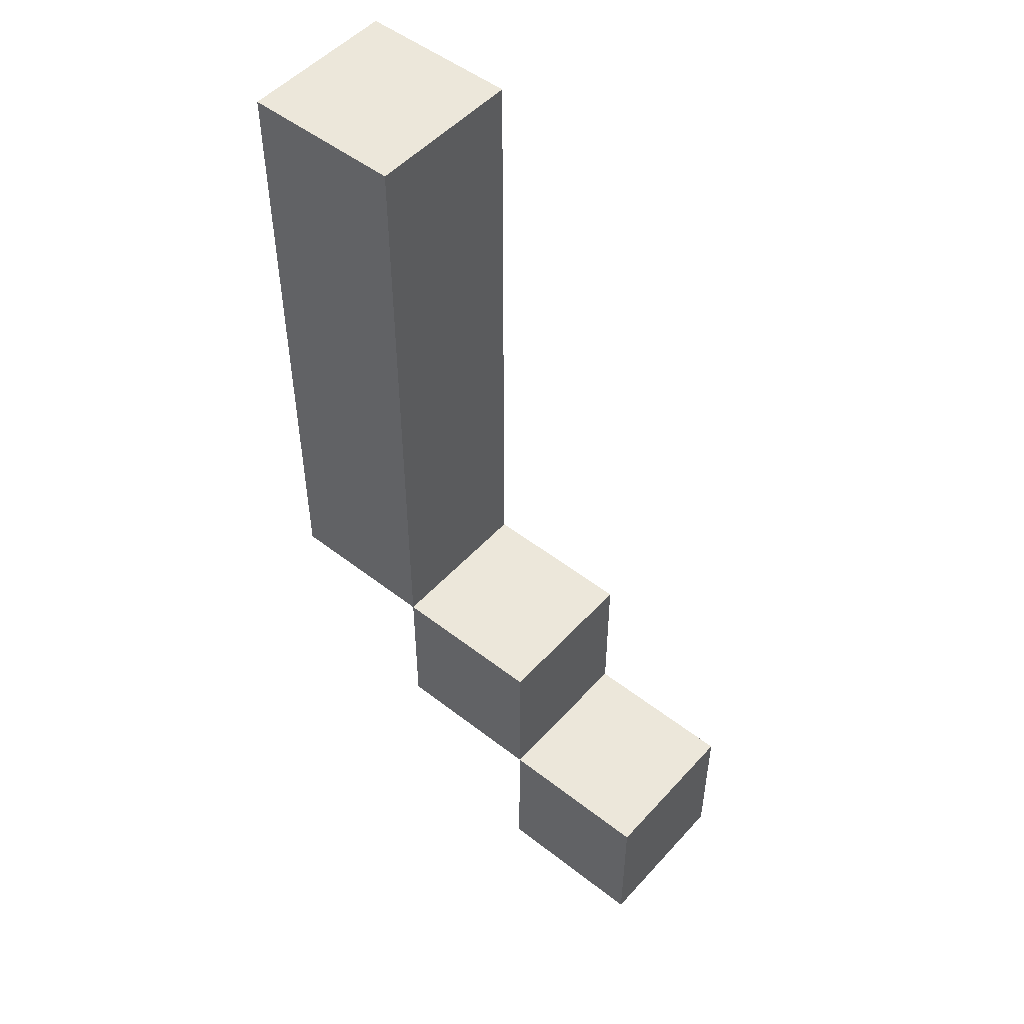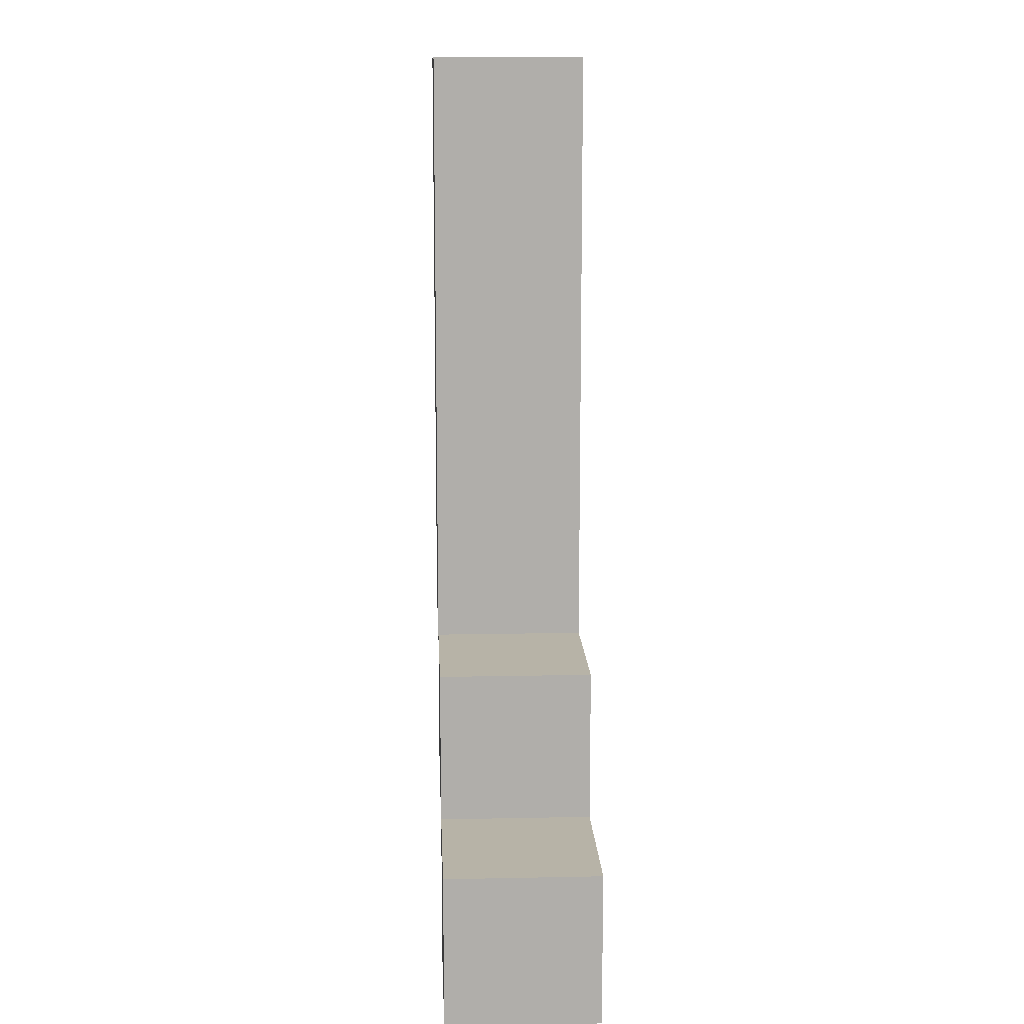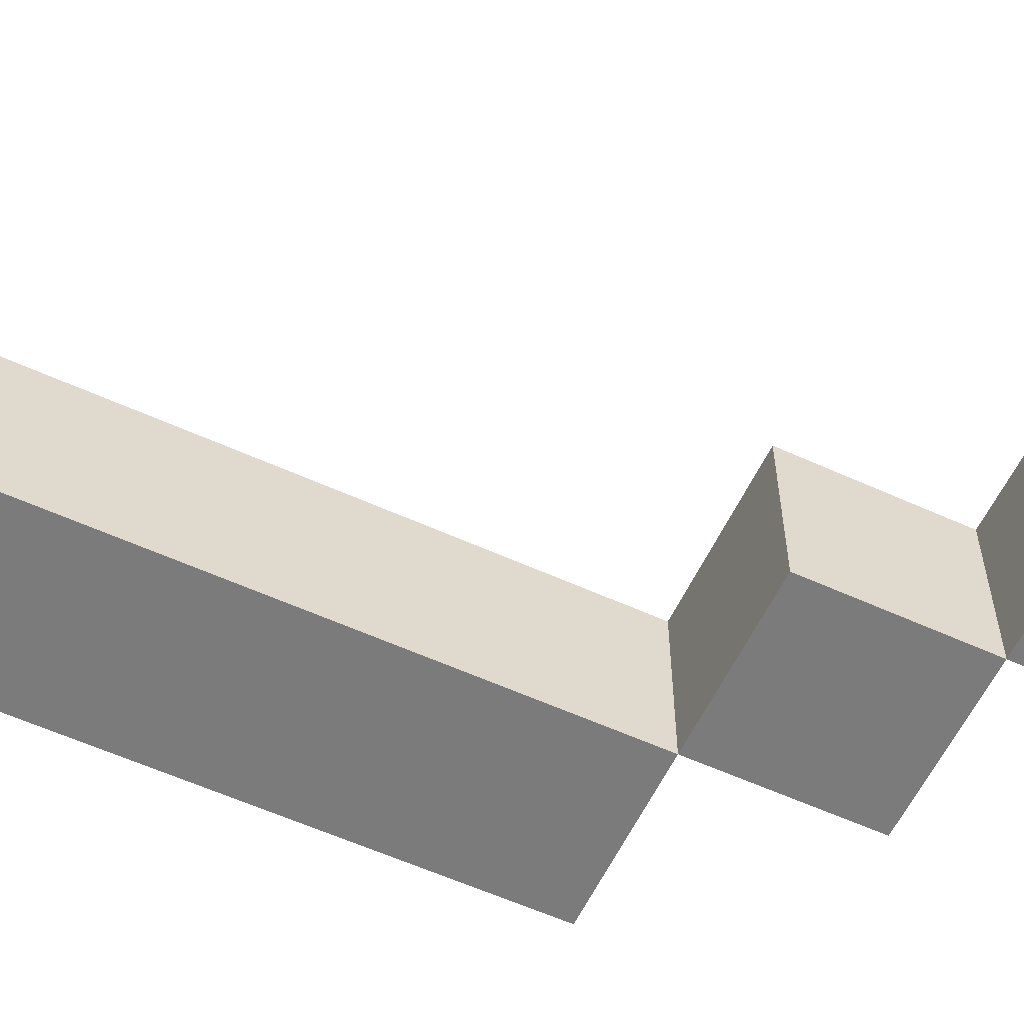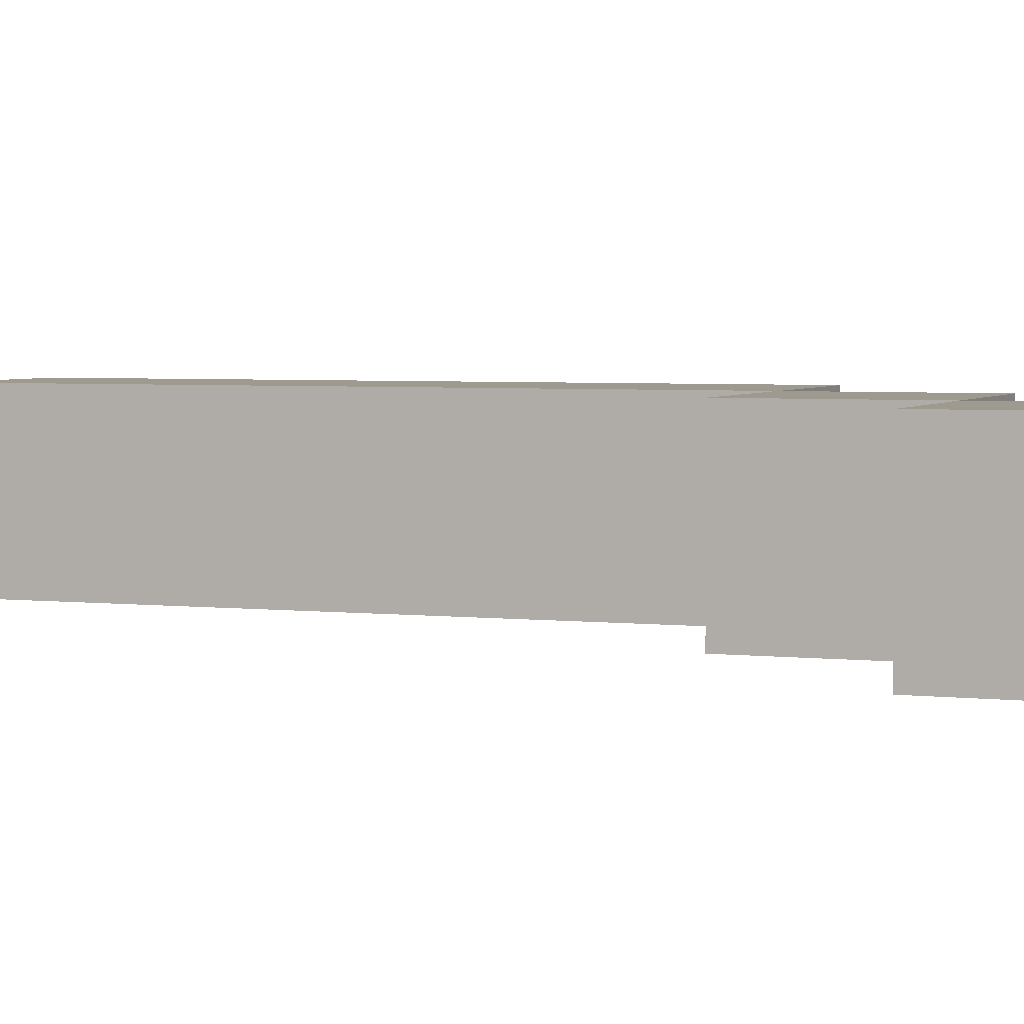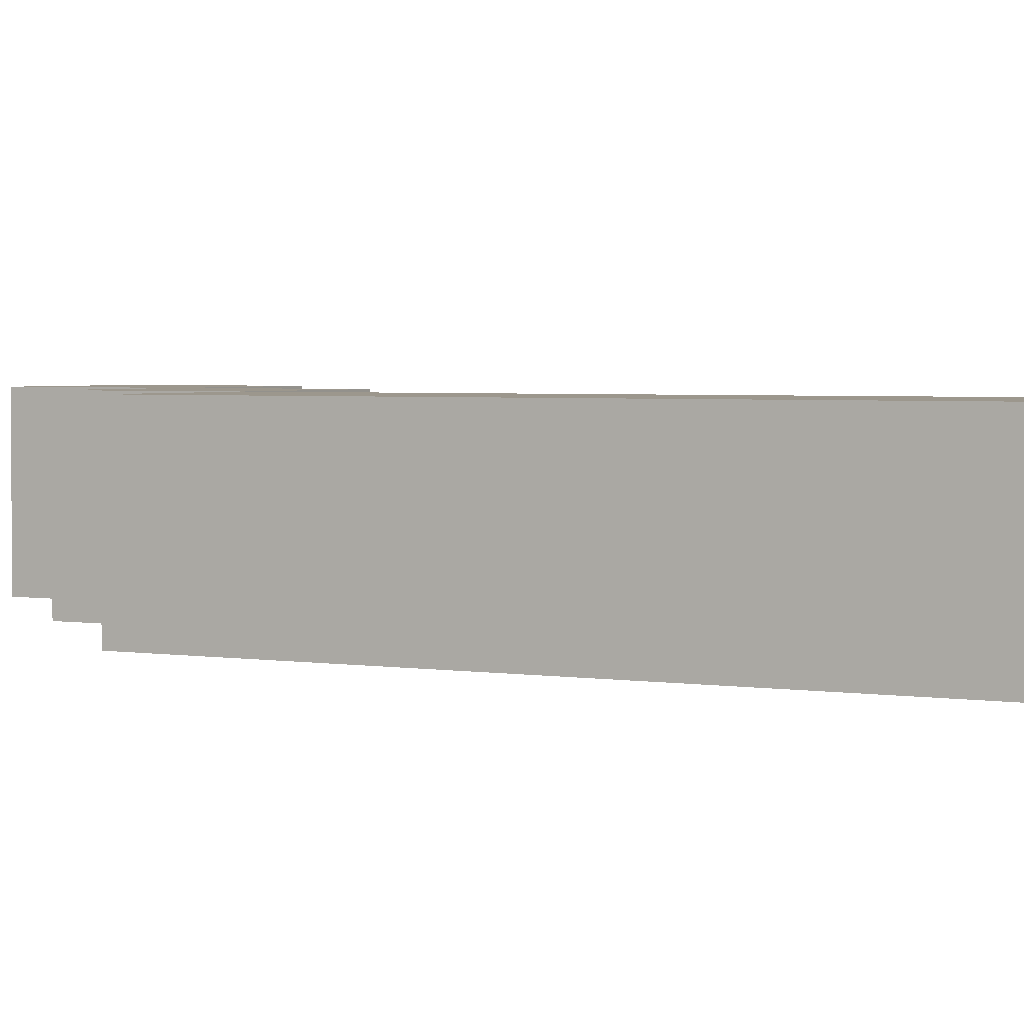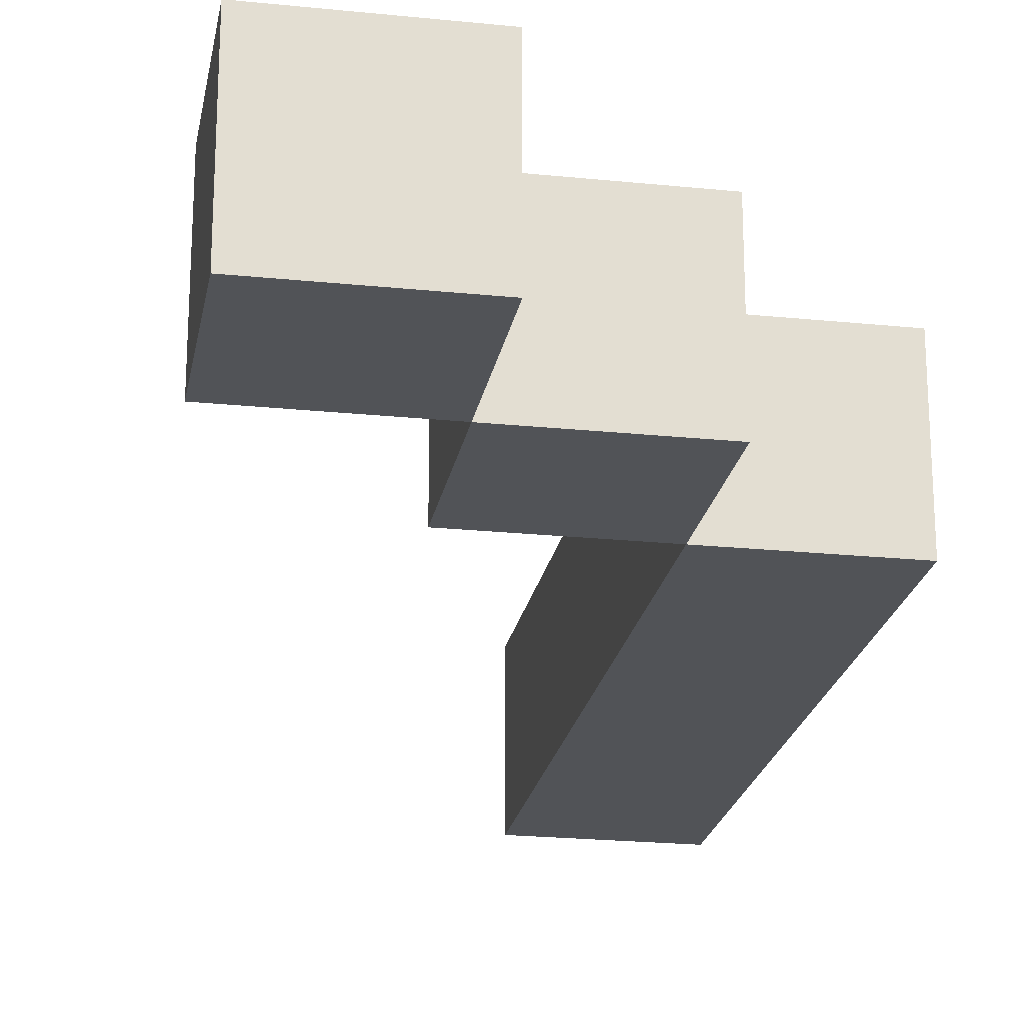
<metadata>
{"format":"obj","ext":"obj","renderer":"f3d","projection":"perspective","resolution":1024,"background":"white","views":[{"elev":50.6,"azim":-139.6,"up":"+Y"},{"elev":12.6,"azim":-92.7,"up":"+Y"},{"elev":-58.4,"azim":-115.2,"up":"+Z"},{"elev":3.8,"azim":-69.1,"up":"+Z"},{"elev":2.9,"azim":119.0,"up":"+Z"},{"elev":-22.2,"azim":-10.1,"up":"+Z"}]}
</metadata>
<code>
o left_hand_raised
v -0.3 0.6 0.2
v -0.3 0.6 0.1
v -0.3 0.7 0.2
v -0.3 0.7 0.1
v -0.2 0.7 0.2
v -0.2 0.7 0.1
v -0.2 0.8 0.2
v -0.2 0.8 0.1
v -0.1 0.8 0.2
v -0.1 0.8 0.1
v -0.1 1 0.2
v -0.1 1 0.1
v -0.1 1.2 0.2
v -0.1 1.2 0.1
v -0.2 0.6 0.2
v -0.2 0.6 0.1
v -0.2 0.7 0.2
v -0.2 0.7 0.1
v -0.1 0.7 0.2
v -0.1 0.7 0.1
v -0.1 0.8 0.2
v -0.1 0.8 0.1
v -2.98e-08 0.8 0.2
v -2.98e-08 0.8 0.1
v -2.98e-08 1 0.2
v -2.98e-08 1 0.1
v -2.98e-08 1.2 0.2
v -2.98e-08 1.2 0.1
v -0.3 0.6 0.2
v -0.3 0.7 0.2
v -0.2 0.6 0.2
v -0.2 0.7 0.2
v -0.2 0.8 0.2
v -0.1 0.7 0.2
v -0.1 0.8 0.2
v -0.1 1 0.2
v -0.1 1.2 0.2
v -2.98e-08 0.8 0.2
v -2.98e-08 1 0.2
v -2.98e-08 1.2 0.2
v -0.3 0.6 0.1
v -0.3 0.7 0.1
v -0.2 0.6 0.1
v -0.2 0.7 0.1
v -0.2 0.8 0.1
v -0.1 0.7 0.1
v -0.1 0.8 0.1
v -0.1 1 0.1
v -0.1 1.2 0.1
v -2.98e-08 0.8 0.1
v -2.98e-08 1 0.1
v -2.98e-08 1.2 0.1
v -0.3 0.6 0.2
v -0.2 0.6 0.2
v -0.3 0.6 0.1
v -0.2 0.6 0.1
v -0.2 0.7 0.2
v -0.1 0.7 0.2
v -0.2 0.7 0.1
v -0.1 0.7 0.1
v -0.1 0.8 0.2
v -2.98e-08 0.8 0.2
v -0.1 0.8 0.1
v -2.98e-08 0.8 0.1
v -0.3 0.7 0.2
v -0.2 0.7 0.2
v -0.3 0.7 0.1
v -0.2 0.7 0.1
v -0.2 0.8 0.2
v -0.1 0.8 0.2
v -0.2 0.8 0.1
v -0.1 0.8 0.1
v -0.1 1.2 0.2
v -2.98e-08 1.2 0.2
v -0.1 1.2 0.1
v -2.98e-08 1.2 0.1
f 3 2 1
f 4 2 3
f 7 6 5
f 8 6 7
f 11 10 9
f 12 10 11
f 13 12 11
f 14 12 13
f 15 16 17
f 17 16 18
f 19 20 21
f 21 20 22
f 23 24 25
f 25 24 26
f 25 26 27
f 27 26 28
f 31 30 29
f 32 30 31
f 34 33 32
f 35 33 34
f 38 36 35
f 39 37 36
f 39 36 38
f 40 37 39
f 41 42 43
f 43 42 44
f 44 45 46
f 46 45 47
f 47 48 50
f 48 49 51
f 50 48 51
f 51 49 52
f 55 54 53
f 56 54 55
f 59 58 57
f 60 58 59
f 63 62 61
f 64 62 63
f 65 66 67
f 67 66 68
f 69 70 71
f 71 70 72
f 73 74 75
f 75 74 76

</code>
